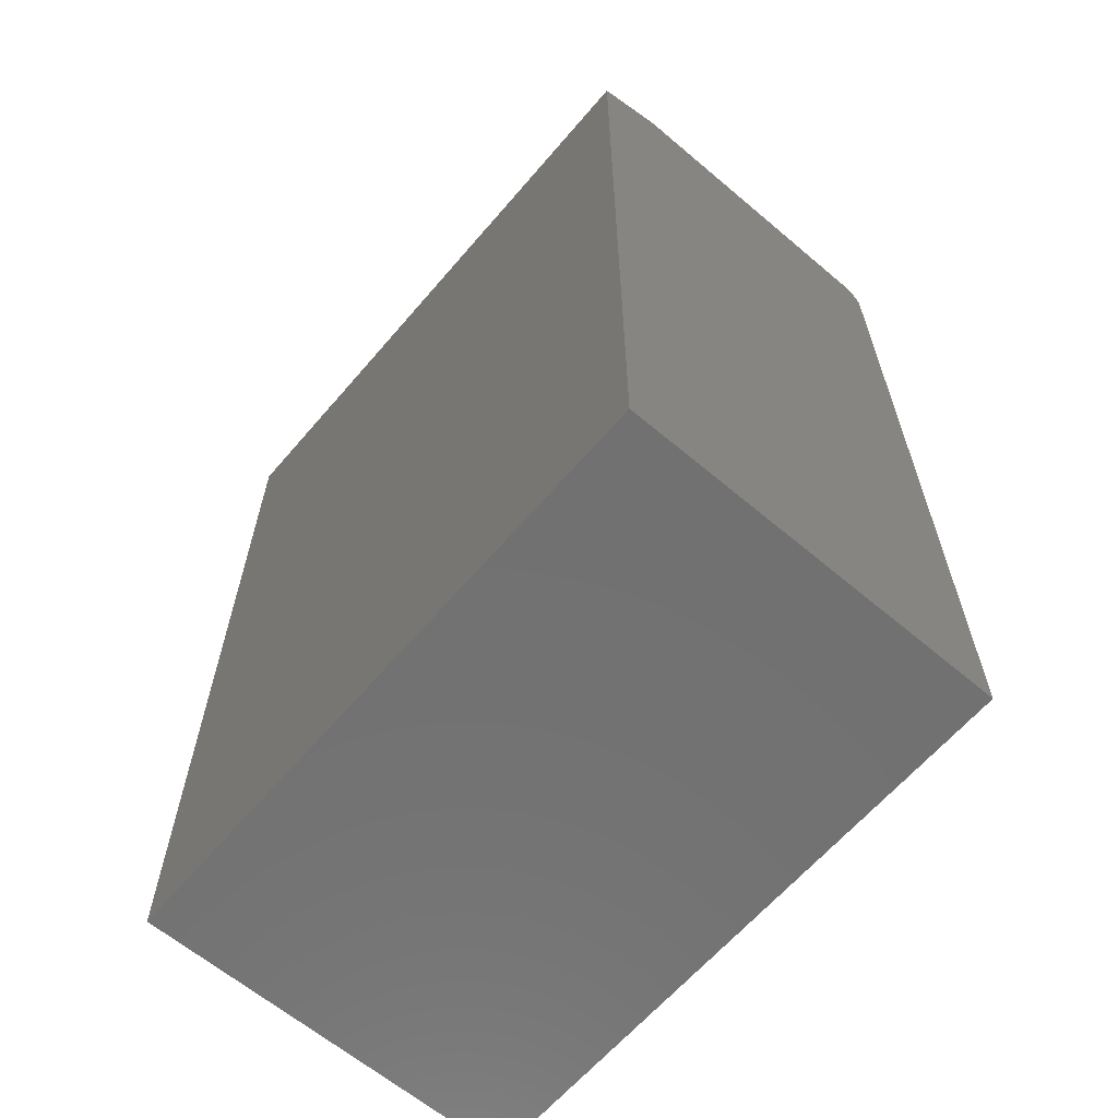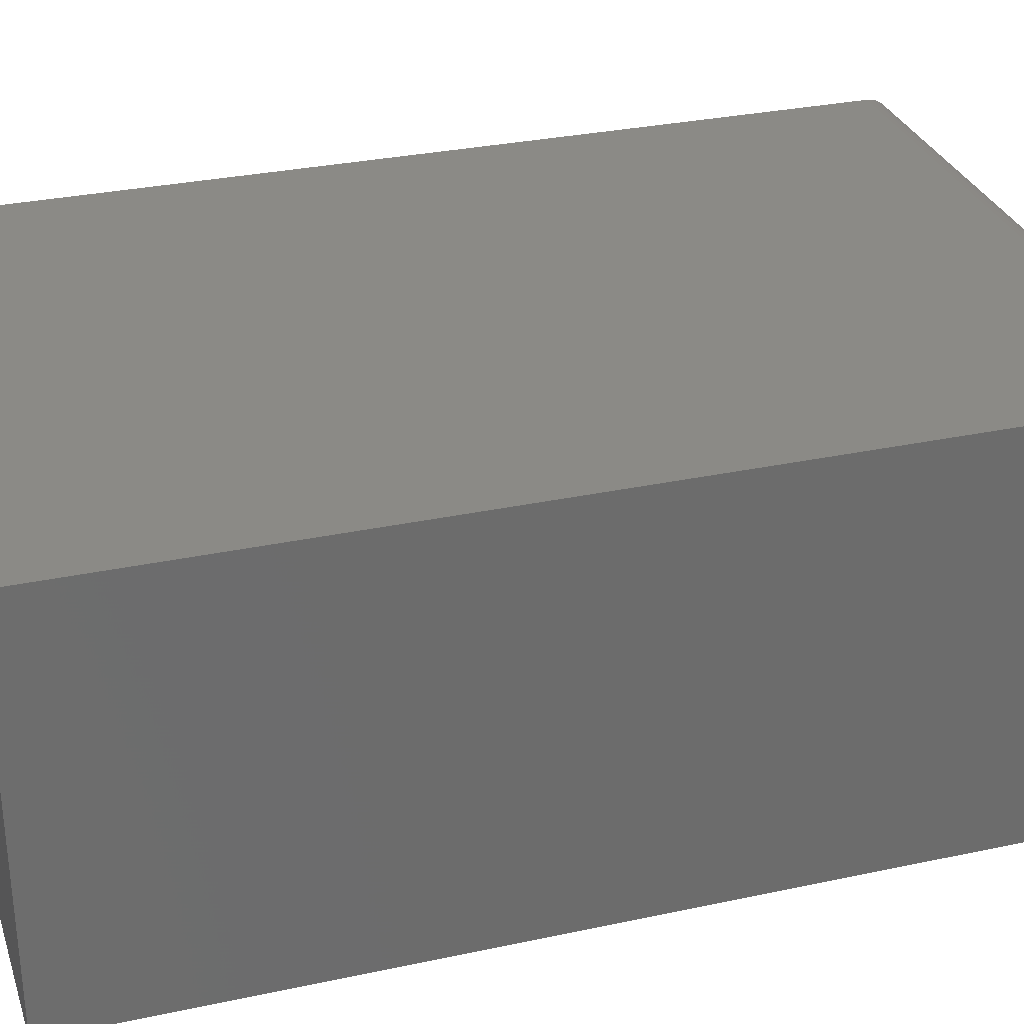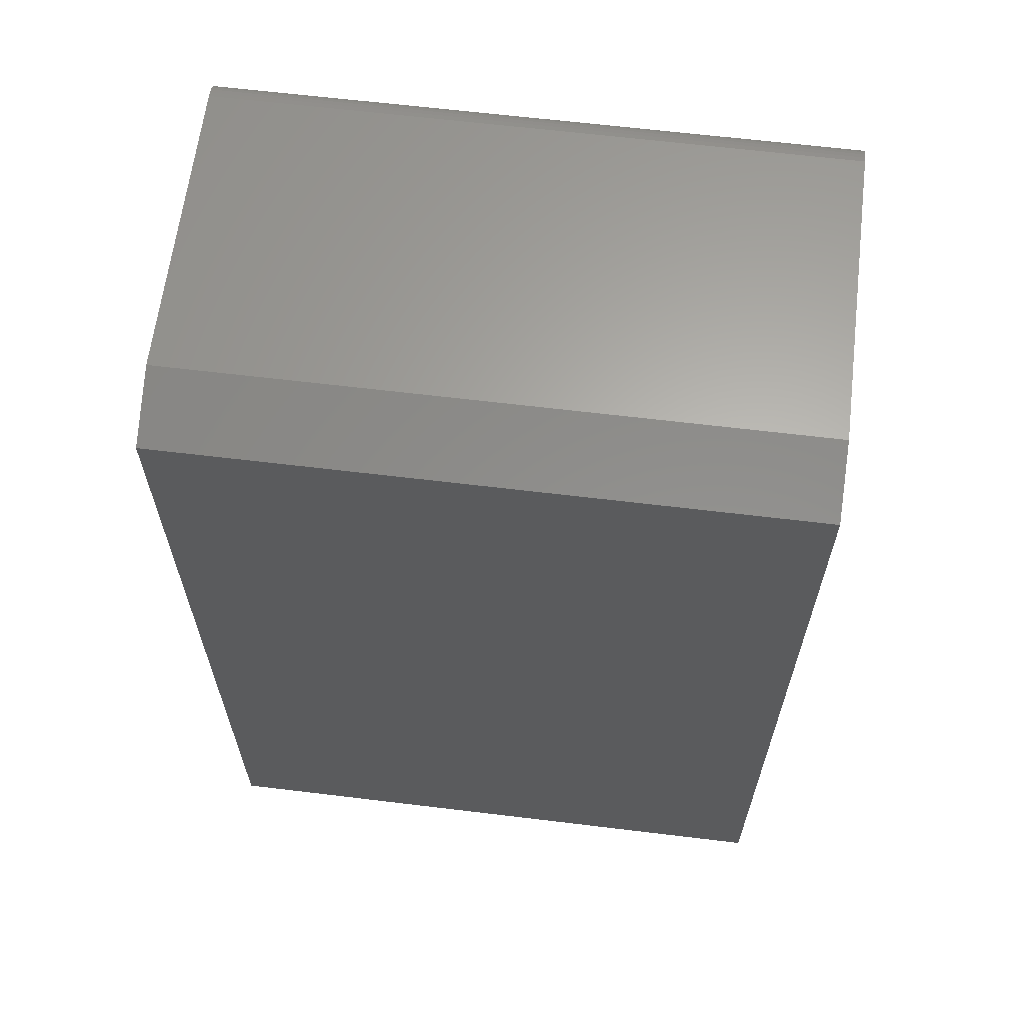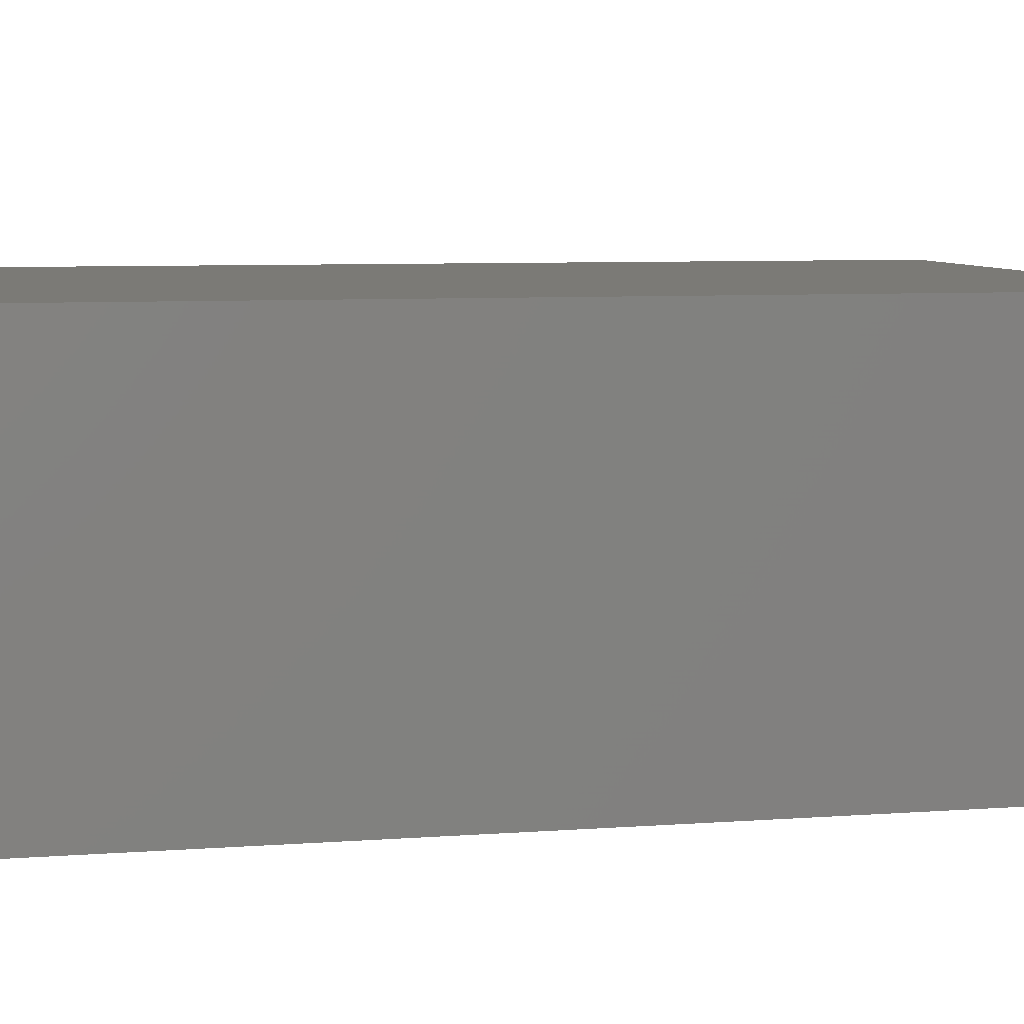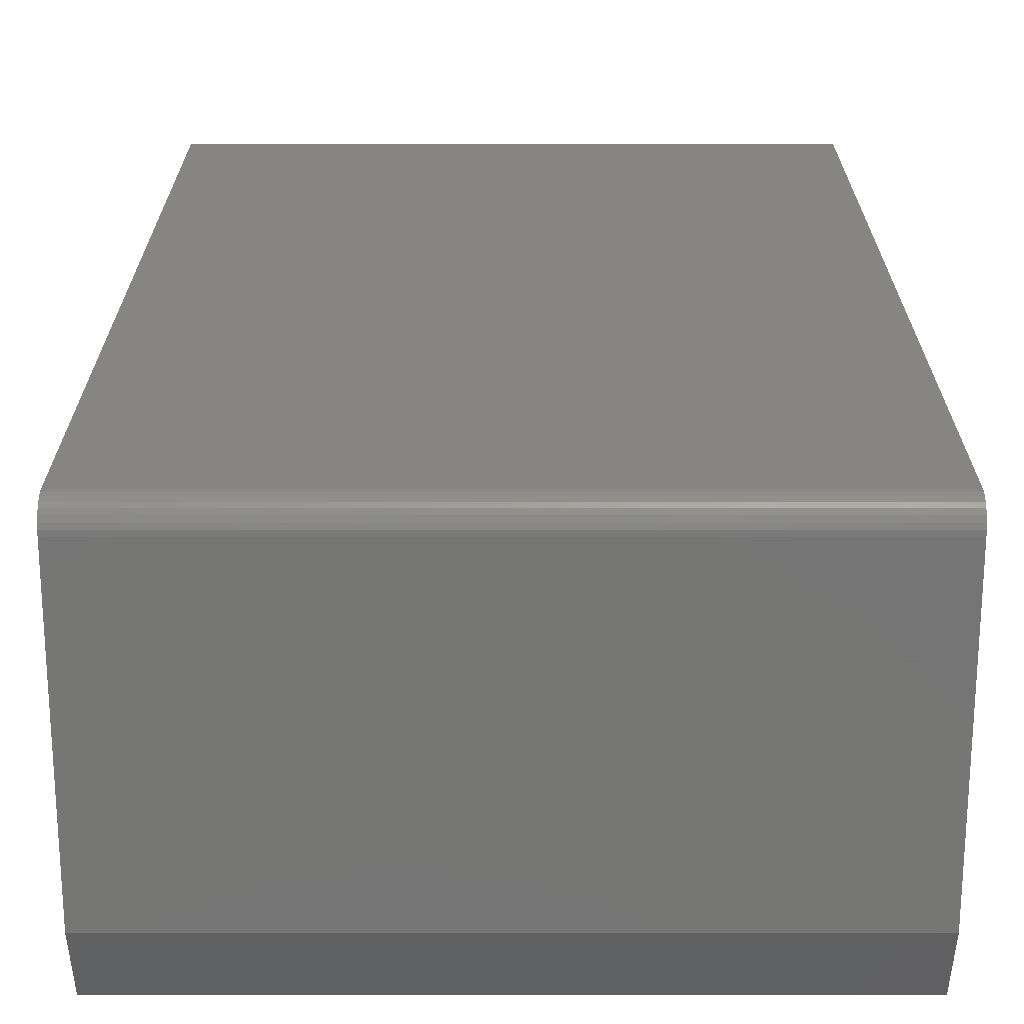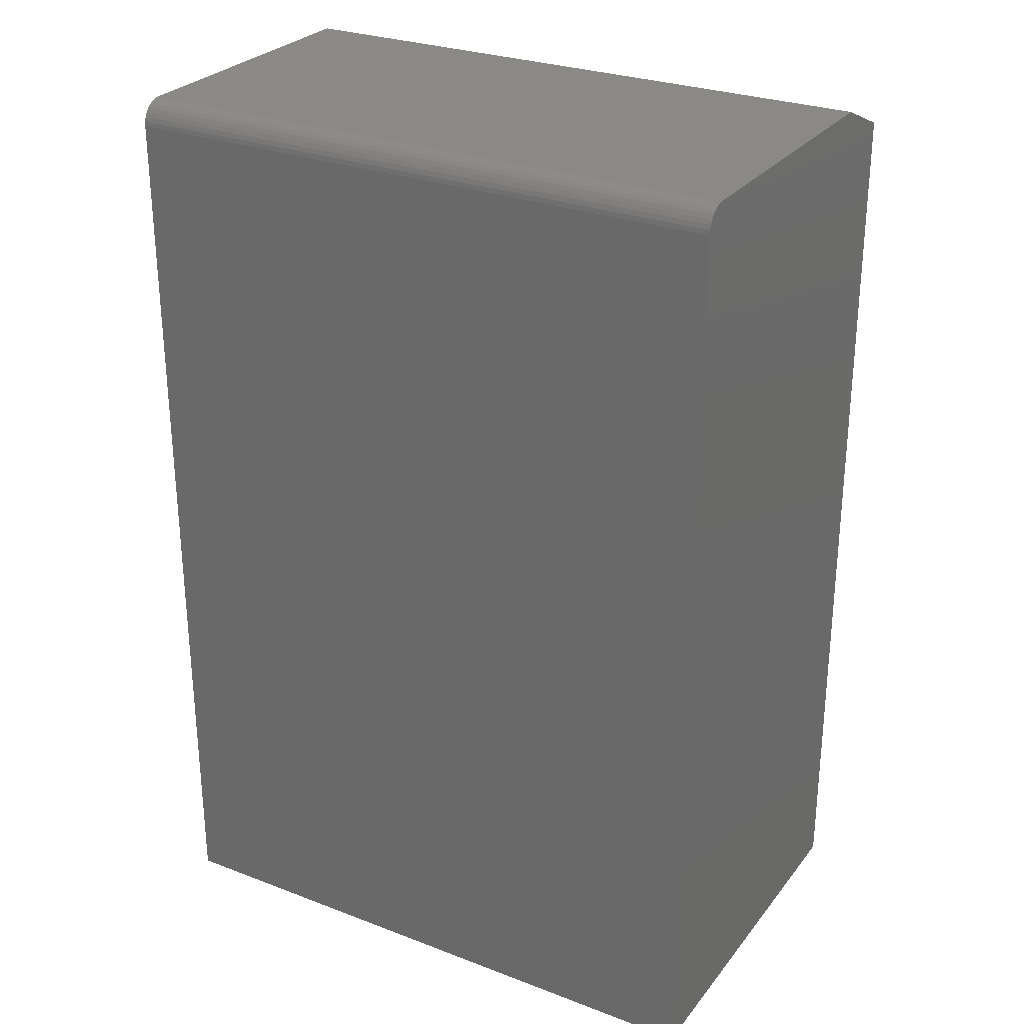
<metadata>
{"format":"stl","ext":"stl","renderer":"f3d","projection":"perspective","resolution":1024,"background":"white","views":[{"elev":-63.3,"azim":49.5,"up":"+Z"},{"elev":30.4,"azim":-107.3,"up":"+Y"},{"elev":63.5,"azim":7.0,"up":"+Z"},{"elev":7.4,"azim":78.2,"up":"+Y"},{"elev":21.9,"azim":-0.0,"up":"+Y"},{"elev":28.0,"azim":-150.0,"up":"+Z"}]}
</metadata>
<code>
# stl→obj: 26 verts, 48 faces
v -0.5 -0.03906 0.75
v -0.5 -0.02411 0.747
v -0.5 -0.5156 0.75
v -0.5 -0.03144 0.7492
v -0.5 -0.625 0.7031
v -0.5 -0.01736 0.7434
v -0.5 -0.01144 0.7386
v -0.5 -0.006583 0.7326
v -0.5 -0.002973 0.7259
v -0.5 -0.0007506 0.7186
v -0.5 1.622e-16 0.7109
v -0.5 0 -0.75
v -0.5 -0.625 -0.75
v 0.4947 -0.5156 0.75
v 0.4947 -0.03906 0.75
v 0.4947 -0.02411 0.747
v 0.4947 -0.03144 0.7492
v 0.4947 -0.625 0.7031
v 0.4947 2.174e-16 0.7109
v 0.4947 -0.0007506 0.7186
v 0.4947 -0.002973 0.7259
v 0.4947 -0.006583 0.7326
v 0.4947 -0.01144 0.7386
v 0.4947 -0.01736 0.7434
v 0.4947 -0.625 -0.75
v 0.4947 5.522e-17 -0.75
f 1 2 3
f 1 4 2
f 5 3 2
f 5 2 6
f 5 6 7
f 5 7 8
f 5 8 9
f 5 9 10
f 5 10 11
f 5 11 12
f 5 12 13
f 14 15 3
f 3 15 1
f 15 16 17
f 14 18 19
f 14 19 20
f 14 20 21
f 14 21 22
f 14 22 23
f 14 23 24
f 14 24 16
f 14 16 15
f 18 25 19
f 19 25 26
f 13 25 5
f 5 25 18
f 5 18 3
f 3 18 14
f 12 11 26
f 26 11 19
f 19 11 20
f 20 11 10
f 20 10 21
f 21 10 9
f 21 9 22
f 22 9 8
f 22 8 23
f 23 8 7
f 23 7 24
f 24 7 6
f 24 6 16
f 16 6 2
f 16 2 17
f 17 2 4
f 17 4 15
f 15 4 1
f 13 12 25
f 25 12 26

</code>
